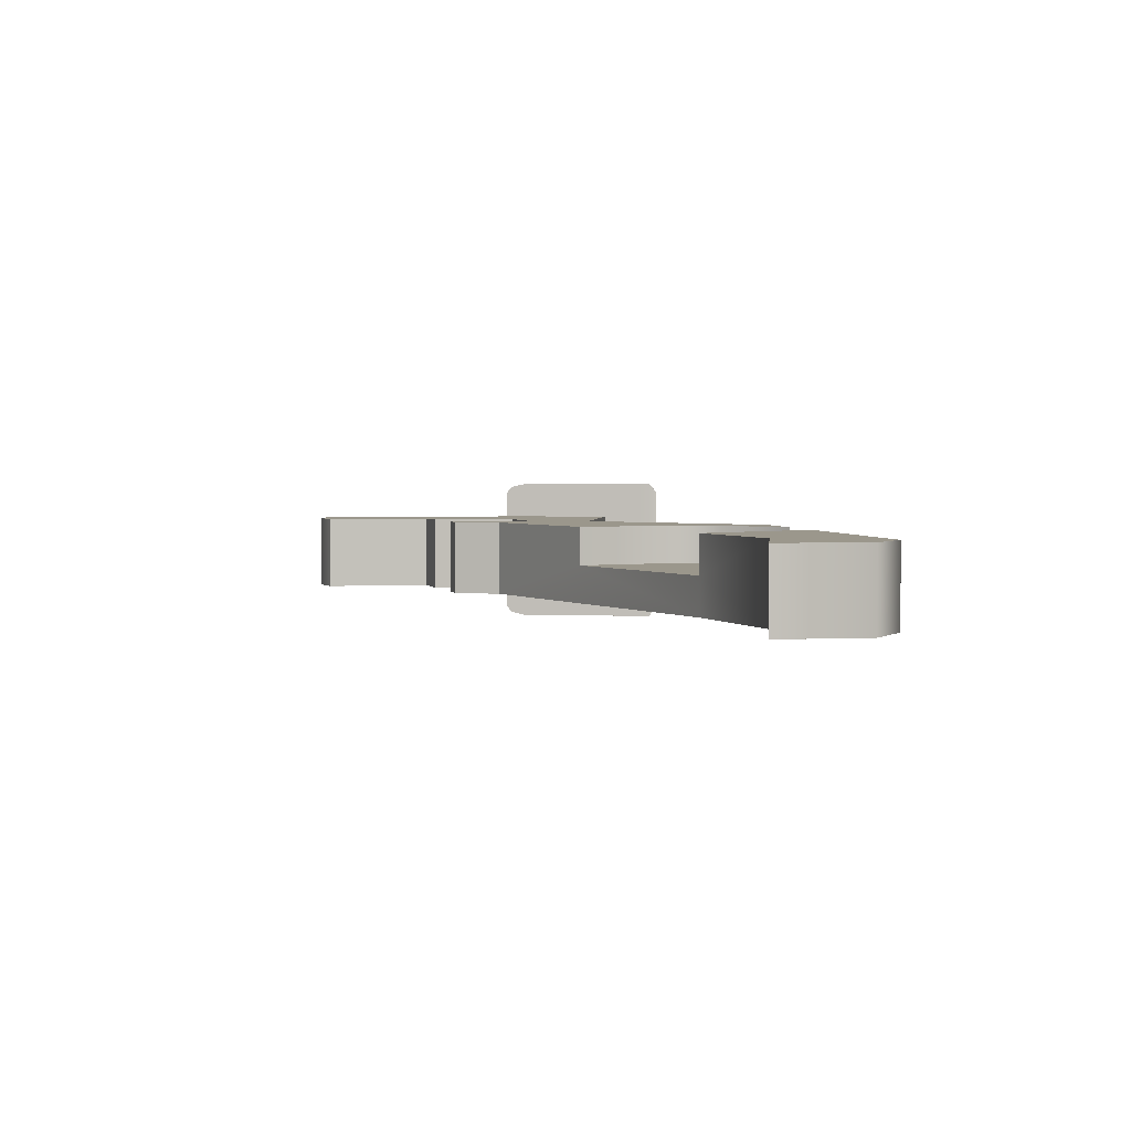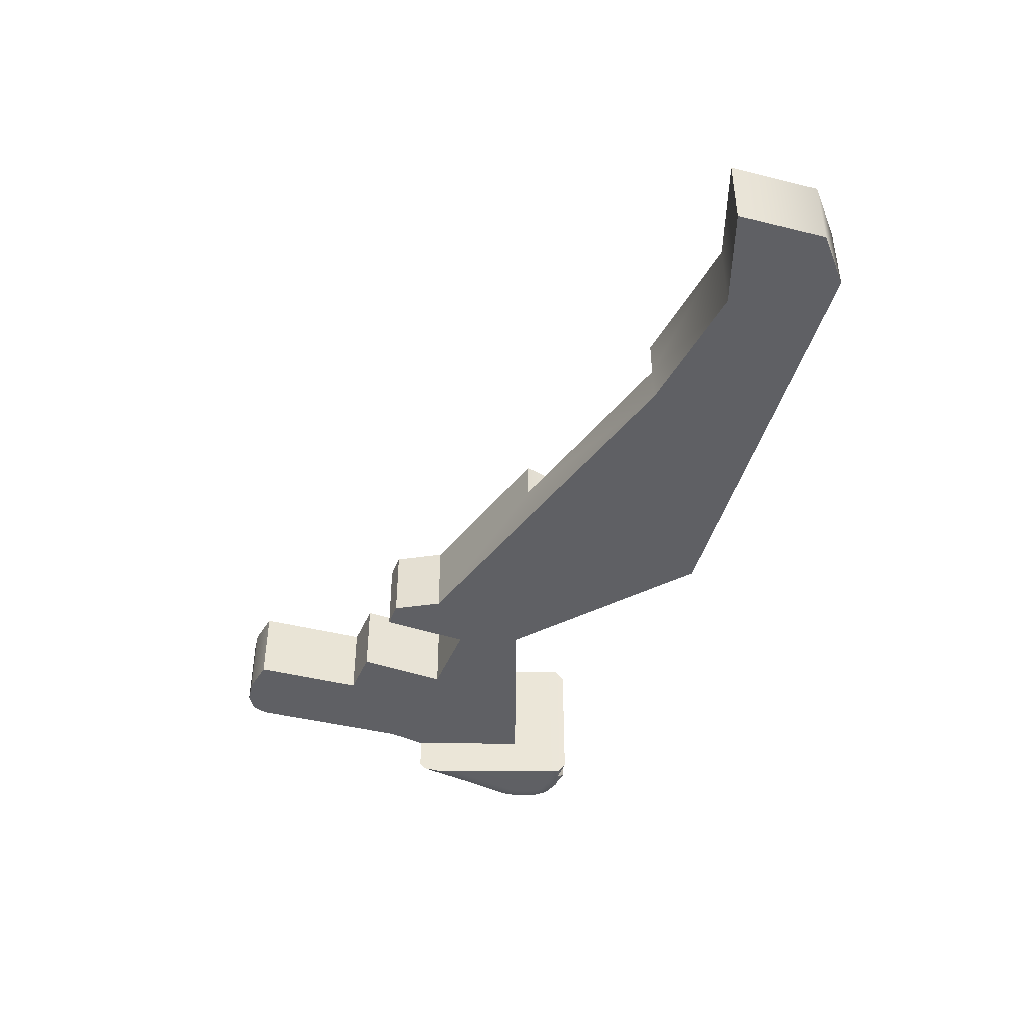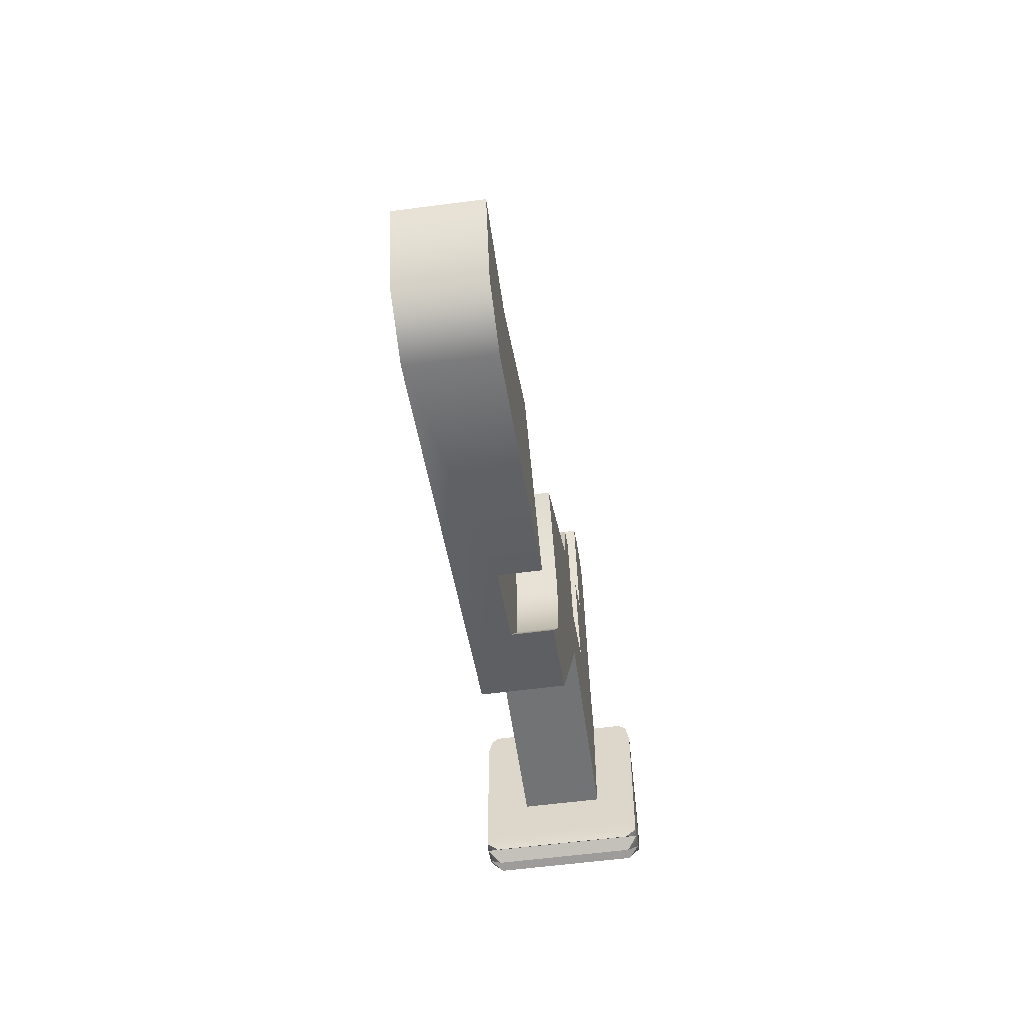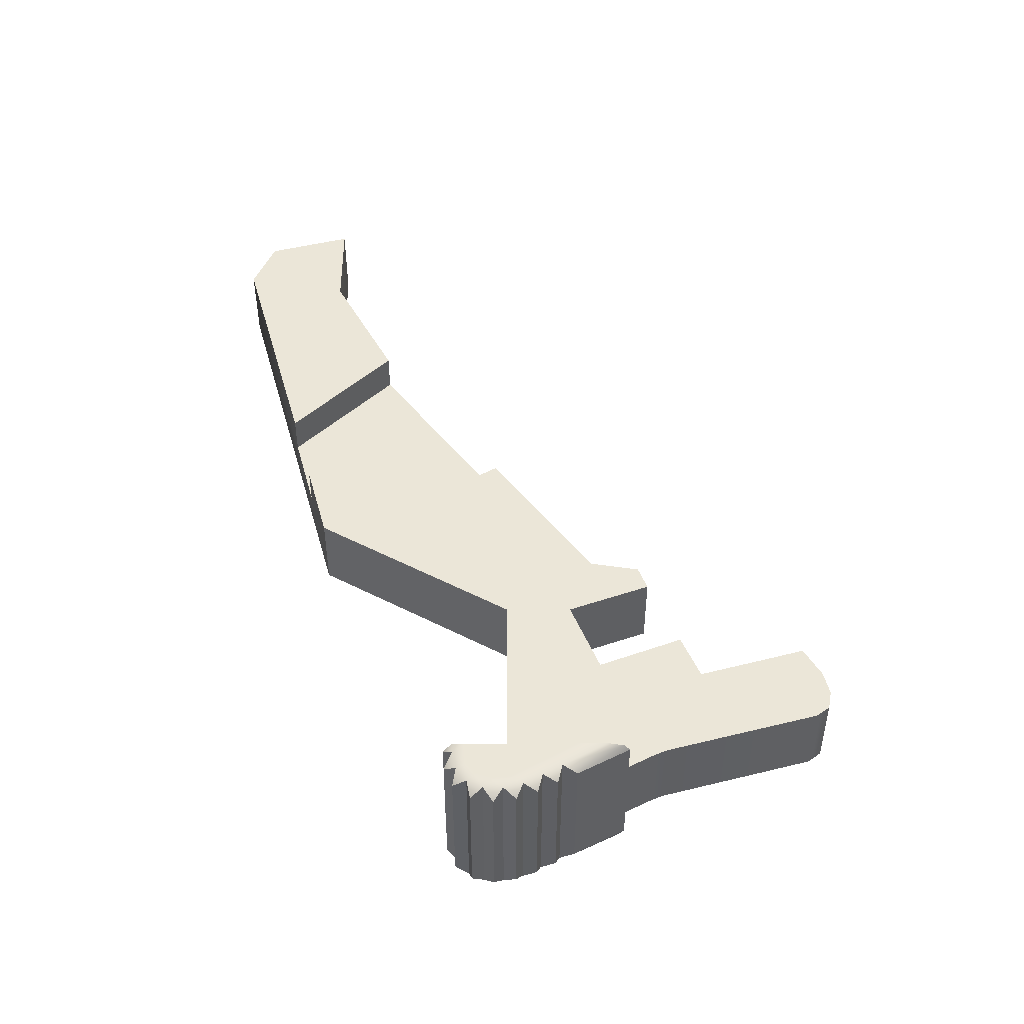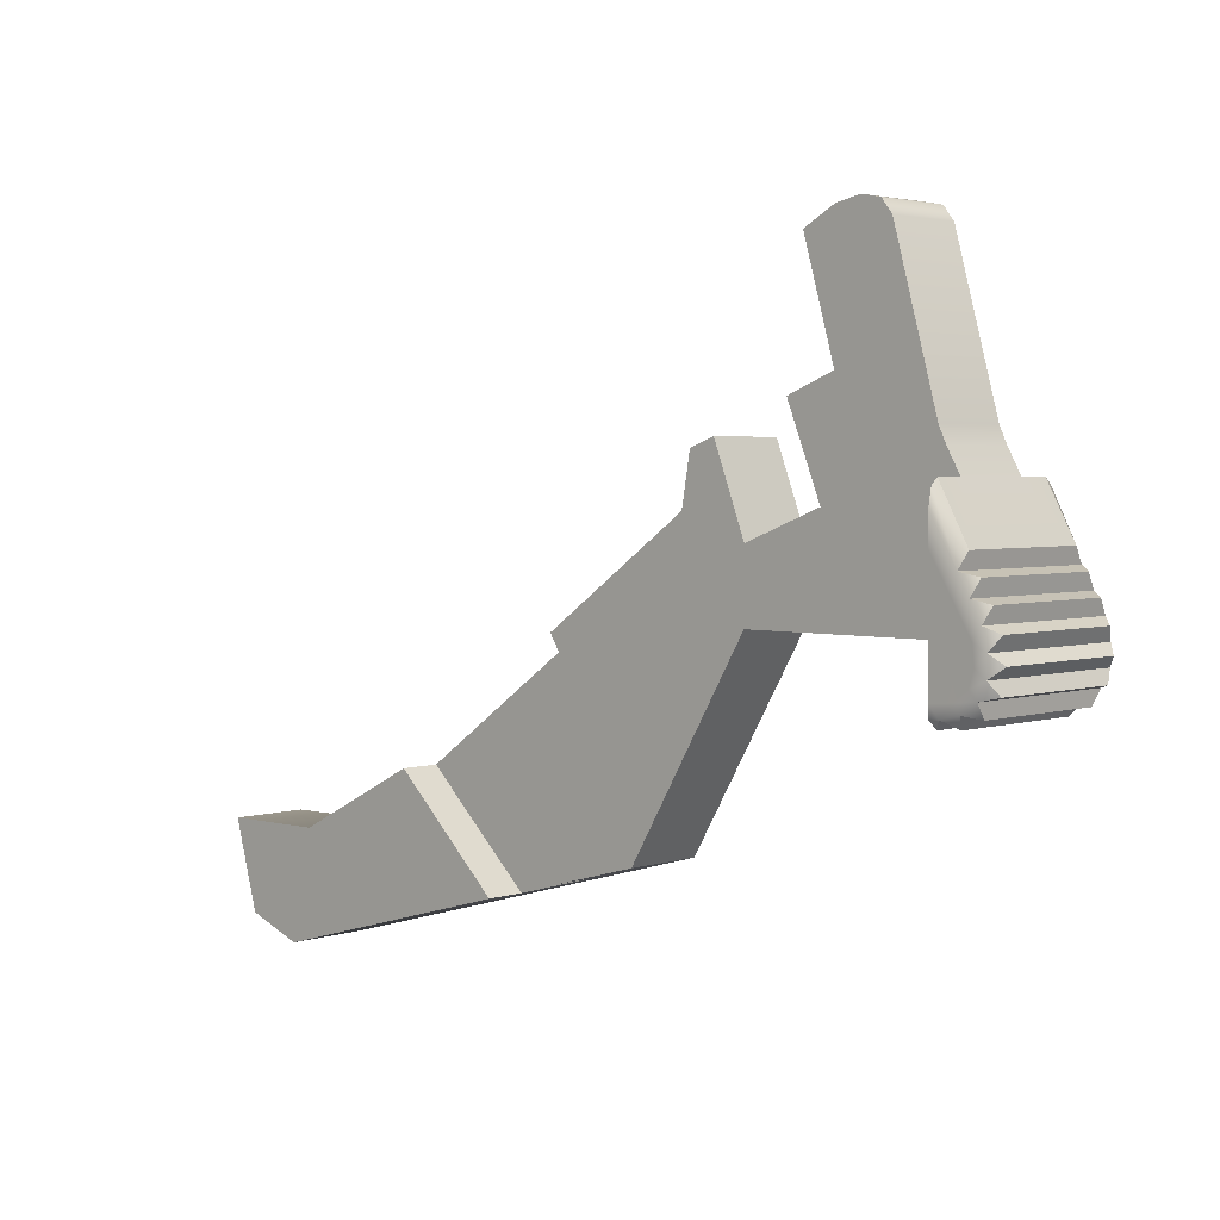
<metadata>
{"format":"obj","ext":"obj","renderer":"f3d","projection":"perspective","resolution":1024,"background":"white","views":[{"elev":2.8,"azim":96.2,"up":"+Y"},{"elev":-44.1,"azim":89.7,"up":"+Y"},{"elev":-55.9,"azim":97.9,"up":"+Z"},{"elev":46.5,"azim":-90.2,"up":"+Y"},{"elev":3.3,"azim":-137.0,"up":"+Z"}]}
</metadata>
<code>
g mp7a1_stock_release_LOD0
v -0.01875 0.001745 0.01248
v -0.01693 0.001746 0.01906
v -0.01693 -0.001586 0.01906
v -0.01875 -0.001586 0.01248
v -0.01649 -0.001586 0.01963
v -0.01649 0.001746 0.01963
v -0.01568 -0.001586 0.0198
v -0.01568 0.001746 0.0198
v -0.01464 -0.001586 0.01957
v -0.01464 0.001746 0.01957
v -0.01333 0.001746 0.01883
v -0.01333 -0.001586 0.01883
v -0.01905 0.001746 0.01183
v -0.01905 -0.001586 0.01183
v -0.01961 -0.001577 0.01083
v -0.01961 0.001746 0.01083
v -0.02081 0.00298 0.008616
v -0.01961 0.002972 0.01083
v -0.02081 -0.002954 0.008616
v -0.0196 -0.002947 0.01083
v -0.01333 -0.001586 0.01883
v -0.01333 0.001746 0.01883
v -0.01464 0.001746 0.01424
v -0.01464 -0.001586 0.01424
v -0.008109 0.001746 0.009621
v -0.004177 0.001745 0.001538
v -0.001855 0.001746 0.005189
v -0.01088 0.001746 0.005711
v -0.005798 0.001746 -0.002877
v -0.004172 0.001745 -0.001188
v -0.00226 0.001744 -0.00383
v -0.01089 0.001746 0.008579
v -0.009534 0.001746 0.01215
v -0.008476 0.001746 0.01176
v -0.0141 0.001746 0.009829
v -0.01963 0.001746 0.005711
v -0.01961 0.001746 0.01083
v -0.01905 0.001746 0.01183
v -0.01875 0.001745 0.01248
v -0.01464 0.001746 0.01424
v -0.01267 0.001746 0.01344
v -0.01693 0.001746 0.01906
v -0.01333 0.001746 0.01883
v -0.01464 0.001746 0.01957
v -0.01649 0.001746 0.01963
v -0.01568 0.001746 0.0198
v -0.008109 -0.001586 0.009621
v -0.008476 -0.001586 0.01176
v -0.008476 0.001746 0.01176
v -0.008109 0.001746 0.009621
v -0.004177 7.21e-05 0.001538
v -0.004172 7.21e-05 -0.001188
v 0.001304 7.168e-05 -0.004779
v -0.00226 7.168e-05 -0.00383
v 0.005932 7.126e-05 -0.0003274
v -0.001855 7.168e-05 0.005189
v -0.004177 7.21e-05 0.001538
v -0.001855 7.168e-05 0.005189
v -0.001855 0.001746 0.005189
v -0.004177 0.001745 0.001538
v -0.004172 0.001745 -0.001188
v -0.004172 7.21e-05 -0.001188
v -0.00226 0.001744 -0.00383
v -0.00226 7.168e-05 -0.00383
v 0.005932 0.001752 -0.0003274
v 0.001304 0.001752 -0.004779
v 0.01246 0.001751 -0.007843
v 0.01145 0.001751 -0.003136
v 0.01486 0.001751 -0.006912
v 0.01594 0.001751 -0.003161
v 0.001304 0.001752 -0.004779
v 0.005932 0.001752 -0.0003274
v 0.001304 7.168e-05 -0.004779
v 0.005932 7.126e-05 -0.0003274
v 0.001304 7.168e-05 -0.004779
v -0.005798 -0.001586 -0.002877
v 0.01246 -0.001586 -0.007843
v -0.00226 7.168e-05 -0.00383
v -0.005798 0.001746 -0.002877
v 0.01246 0.001751 -0.007843
v 0.01486 0.001751 -0.006912
v 0.01486 -0.001586 -0.006912
v 0.01594 0.001751 -0.003161
v 0.01594 -0.001586 -0.003161
v 0.001304 0.001752 -0.004779
v -0.00226 0.001744 -0.00383
v 0.01145 0.001751 -0.003136
v 0.005932 7.126e-05 -0.0003274
v 0.005932 0.001752 -0.0003274
v 0.01145 -0.001586 -0.003136
v 0.01594 0.001751 -0.003161
v 0.01594 -0.001586 -0.003161
v 0.005932 -0.001586 -0.0003274
v -0.001855 7.168e-05 0.005189
v -0.008109 -0.001586 0.009621
v -0.008109 0.001746 0.009621
v -0.001855 0.001746 0.005189
v 0.01246 -0.001586 -0.007843
v -0.005798 -0.001586 -0.002877
v 0.005932 -0.001586 -0.0003274
v -0.008109 -0.001586 0.009621
v 0.01145 -0.001586 -0.003136
v 0.01486 -0.001586 -0.006912
v 0.01594 -0.001586 -0.003161
v -0.01088 -0.001586 0.005711
v -0.01089 -0.001586 0.008579
v -0.009534 -0.001586 0.01215
v -0.008476 -0.001586 0.01176
v -0.0141 -0.001586 0.009829
v -0.01963 -0.001576 0.005711
v -0.01961 -0.001577 0.01083
v -0.01905 -0.001586 0.01183
v -0.01875 -0.001586 0.01248
v -0.01464 -0.001586 0.01424
v -0.01267 -0.001586 0.01344
v -0.01693 -0.001586 0.01906
v -0.01333 -0.001586 0.01883
v -0.01464 -0.001586 0.01957
v -0.01649 -0.001586 0.01963
v -0.01568 -0.001586 0.0198
v -0.01964 0.003439 0.003406
v -0.01968 0.00298 0.003043
v -0.01968 -0.002953 0.003043
v -0.01964 -0.003414 0.003406
v -0.01964 0.003439 0.003906
v -0.01964 -0.003414 0.003824
v -0.01963 -0.001576 0.005711
v -0.01961 -0.003414 0.008875
v -0.01961 -0.003414 0.009851
v -0.0196 -0.002947 0.01083
v -0.01961 -0.003254 0.01058
v -0.01963 0.001746 0.005711
v -0.01962 0.003439 0.008624
v -0.01961 0.003439 0.009851
v -0.01961 0.002972 0.01083
v -0.01961 0.003279 0.01058
v -0.01961 0.001746 0.01083
v -0.01961 -0.001577 0.01083
v -0.01088 -0.001586 0.005711
v -0.01088 0.001746 0.005711
v -0.01963 0.001746 0.005711
v -0.01963 -0.001576 0.005711
v -0.01088 0.001746 0.005711
v -0.01088 -0.001586 0.005711
v -0.005798 -0.001586 -0.002877
v -0.005798 0.001746 -0.002877
v -0.01267 0.001746 0.01344
v -0.01267 -0.001586 0.01344
v -0.01464 -0.001586 0.01424
v -0.01464 0.001746 0.01424
v -0.008476 0.001746 0.01176
v -0.008476 -0.001586 0.01176
v -0.009534 -0.001586 0.01215
v -0.009534 0.001746 0.01215
v -0.0141 -0.001586 0.009829
v -0.01267 -0.001586 0.01344
v -0.01267 0.001746 0.01344
v -0.0141 0.001746 0.009829
v -0.01089 -0.001586 0.008579
v -0.0141 -0.001586 0.009829
v -0.0141 0.001746 0.009829
v -0.01089 0.001746 0.008579
v -0.009534 0.001746 0.01215
v -0.009534 -0.001586 0.01215
v -0.01089 -0.001586 0.008579
v -0.01089 0.001746 0.008579
v -0.02006 -0.003445 0.003432
v -0.02006 0.003445 0.003432
v -0.02057 0.002989 0.003098
v -0.02057 -0.002962 0.003098
v -0.02006 -0.003445 0.003432
v -0.01968 -0.002953 0.003043
v -0.01968 0.00298 0.003043
v -0.02006 0.003445 0.003432
v -0.02087 -0.003445 0.00361
v -0.02087 0.003445 0.00361
v -0.02142 0.002989 0.003465
v -0.02142 -0.002961 0.003465
v -0.02087 -0.003445 0.00361
v -0.02057 -0.002962 0.003098
v -0.02057 0.002989 0.003098
v -0.02087 0.003445 0.00361
v -0.02203 -0.002961 0.004198
v -0.02148 -0.003445 0.004053
v -0.02148 0.003445 0.004053
v -0.02203 0.002989 0.004198
v -0.02148 -0.003445 0.004053
v -0.02142 -0.002961 0.003465
v -0.02142 0.002989 0.003465
v -0.02148 0.003445 0.004053
v -0.02223 -0.002961 0.005144
v -0.0218 -0.003437 0.004724
v -0.0218 0.003445 0.004724
v -0.02223 0.002989 0.005144
v -0.02203 -0.002961 0.004198
v -0.02203 0.002989 0.004198
v -0.0218 0.003445 0.004724
v -0.0218 -0.003437 0.004724
v -0.02208 -0.002961 0.006094
v -0.02182 -0.003437 0.00555
v -0.02182 0.003445 0.00555
v -0.02208 0.002989 0.006094
v -0.02223 -0.002961 0.005144
v -0.02223 0.002989 0.005144
v -0.02182 0.003445 0.00555
v -0.02182 -0.003437 0.00555
v -0.02173 0.002989 0.006977
v -0.02173 -0.002962 0.006977
v -0.02161 -0.003437 0.006371
v -0.02161 0.003445 0.006371
v -0.02208 -0.002961 0.006094
v -0.02208 0.002989 0.006094
v -0.02161 0.003445 0.006371
v -0.02161 -0.003437 0.006371
v -0.02127 -0.002961 0.007796
v -0.02116 -0.003445 0.007167
v -0.02116 0.003445 0.007167
v -0.02127 0.002989 0.007796
v -0.02173 -0.002962 0.006977
v -0.02173 0.002989 0.006977
v -0.02116 0.003445 0.007167
v -0.02116 -0.003445 0.007167
v -0.0207 -0.003435 0.007985
v -0.0207 0.003442 0.007987
v -0.02081 0.00298 0.008616
v -0.02081 -0.002954 0.008616
v -0.0207 -0.003435 0.007985
v -0.02127 -0.002961 0.007796
v -0.02127 0.002989 0.007796
v -0.0207 0.003442 0.007987
v -0.02081 0.00298 0.008616
v -0.01961 0.003279 0.01058
v -0.01961 0.002972 0.01083
v -0.0207 0.003442 0.007987
v -0.01961 0.003439 0.009851
v -0.01962 0.003439 0.008624
v -0.0205 0.003442 0.007132
v -0.01964 0.003439 0.003906
v -0.02057 0.003442 0.003973
v -0.02006 0.003445 0.003432
v -0.02116 0.003445 0.007167
v -0.02127 0.002989 0.007796
v -0.02126 0.003444 0.005853
v -0.02161 0.003445 0.006371
v -0.02173 0.002989 0.006977
v -0.02182 0.003445 0.00555
v -0.02208 0.002989 0.006094
v -0.02134 0.003444 0.005079
v -0.0218 0.003445 0.004724
v -0.02223 0.002989 0.005144
v -0.02114 0.003443 0.004413
v -0.02148 0.003445 0.004053
v -0.02203 0.002989 0.004198
v -0.02087 0.003445 0.00361
v -0.02142 0.002989 0.003465
v -0.02057 0.002989 0.003098
v -0.01968 0.00298 0.003043
v -0.01964 0.003439 0.003406
v -0.02081 -0.002954 0.008616
v -0.0196 -0.002947 0.01083
v -0.01961 -0.003254 0.01058
v -0.0207 -0.003435 0.007985
v -0.01961 -0.003414 0.009851
v -0.01961 -0.003414 0.008875
v -0.02053 -0.003432 0.007252
v -0.01964 -0.003414 0.003824
v -0.02055 -0.003424 0.003958
v -0.02006 -0.003445 0.003432
v -0.02116 -0.003445 0.007167
v -0.02127 -0.002961 0.007796
v -0.02129 -0.003433 0.005897
v -0.02161 -0.003437 0.006371
v -0.02173 -0.002962 0.006977
v -0.02182 -0.003437 0.00555
v -0.02208 -0.002961 0.006094
v -0.02139 -0.003433 0.005127
v -0.0218 -0.003437 0.004724
v -0.02223 -0.002961 0.005144
v -0.02122 -0.003431 0.004368
v -0.02148 -0.003445 0.004053
v -0.02203 -0.002961 0.004198
v -0.02087 -0.003445 0.00361
v -0.02142 -0.002961 0.003465
v -0.02057 -0.002962 0.003098
v -0.01964 -0.003414 0.003406
v -0.01968 -0.002953 0.003043
g mp7a1_stock_release_LOD0_0
f 3 2 1
f 4 3 1
f 2 3 5
f 6 2 5
f 5 7 6
f 7 8 6
f 8 7 9
f 10 8 9
f 10 9 11
f 9 12 11
f 1 13 4
f 13 14 4
f 14 13 15
f 13 16 15
f 16 17 15
f 16 18 17
f 17 19 15
f 20 15 19
f 23 22 21
f 24 23 21
f 27 26 25
f 25 26 28
f 28 26 29
f 29 26 30
f 30 31 29
f 28 32 25
f 25 32 33
f 34 25 33
f 32 28 35
f 28 36 35
f 37 35 36
f 35 37 38
f 39 35 38
f 40 35 39
f 41 35 40
f 42 40 39
f 40 42 43
f 43 42 44
f 42 45 44
f 45 46 44
f 49 48 47
f 50 49 47
f 53 52 51
f 54 52 53
f 55 53 51
f 56 55 51
f 59 58 57
f 60 59 57
f 61 60 57
f 62 61 57
f 63 61 62
f 64 63 62
f 67 66 65
f 68 67 65
f 69 67 68
f 70 69 68
f 73 72 71
f 74 72 73
f 77 76 75
f 75 76 78
f 79 78 76
f 80 77 75
f 77 80 81
f 82 77 81
f 81 83 82
f 83 84 82
f 85 80 75
f 78 79 86
f 89 88 87
f 88 90 87
f 87 90 91
f 90 92 91
f 93 90 88
f 94 93 88
f 94 95 93
f 96 95 94
f 97 96 94
f 100 99 98
f 99 100 101
f 102 100 98
f 98 103 102
f 103 104 102
f 99 101 105
f 106 105 101
f 106 101 107
f 101 108 107
f 105 106 109
f 110 105 109
f 109 111 110
f 111 109 112
f 109 113 112
f 114 113 109
f 115 114 109
f 116 113 114
f 116 114 117
f 116 117 118
f 119 116 118
f 120 119 118
f 123 122 121
f 124 123 121
f 124 121 125
f 126 124 125
f 127 126 125
f 128 126 127
f 129 128 127
f 127 130 129
f 130 131 129
f 132 127 125
f 132 125 133
f 134 132 133
f 135 132 134
f 136 135 134
f 137 132 135
f 138 130 127
f 141 140 139
f 142 141 139
f 145 144 143
f 146 145 143
f 149 148 147
f 150 149 147
f 153 152 151
f 154 153 151
f 157 156 155
f 158 157 155
f 161 160 159
f 162 161 159
f 165 164 163
f 166 165 163
f 169 168 167
f 170 169 167
f 173 172 171
f 174 173 171
f 177 176 175
f 178 177 175
f 181 180 179
f 182 181 179
f 185 184 183
f 186 185 183
f 189 188 187
f 190 189 187
f 193 192 191
f 194 193 191
f 197 196 195
f 198 197 195
f 201 200 199
f 202 201 199
f 205 204 203
f 206 205 203
f 209 208 207
f 210 209 207
f 213 212 211
f 214 213 211
f 217 216 215
f 218 217 215
f 221 220 219
f 222 221 219
f 225 224 223
f 226 225 223
f 229 228 227
f 230 229 227
f 233 232 231
f 234 231 232
f 235 234 232
f 235 236 234
f 236 237 234
f 236 238 237
f 238 239 237
f 240 239 238
f 234 237 241
f 242 234 241
f 237 243 241
f 243 244 241
f 244 245 241
f 244 243 246
f 247 244 246
f 243 248 246
f 246 248 249
f 250 246 249
f 248 251 249
f 243 237 251
f 248 243 251
f 251 237 239
f 251 239 252
f 249 251 252
f 253 249 252
f 239 254 252
f 254 239 240
f 255 252 254
f 240 256 254
f 258 257 240
f 258 240 238
f 261 260 259
f 259 262 261
f 262 263 261
f 263 262 264
f 262 265 264
f 266 264 265
f 267 266 265
f 268 266 267
f 262 269 265
f 262 270 269
f 271 265 269
f 272 271 269
f 272 269 273
f 272 274 271
f 272 275 274
f 274 276 271
f 274 277 276
f 274 278 277
f 277 279 276
f 279 265 271
f 276 279 271
f 279 267 265
f 279 277 280
f 267 279 280
f 277 281 280
f 282 267 280
f 282 268 267
f 280 283 282
f 268 282 284
f 286 285 268
f 285 266 268

</code>
